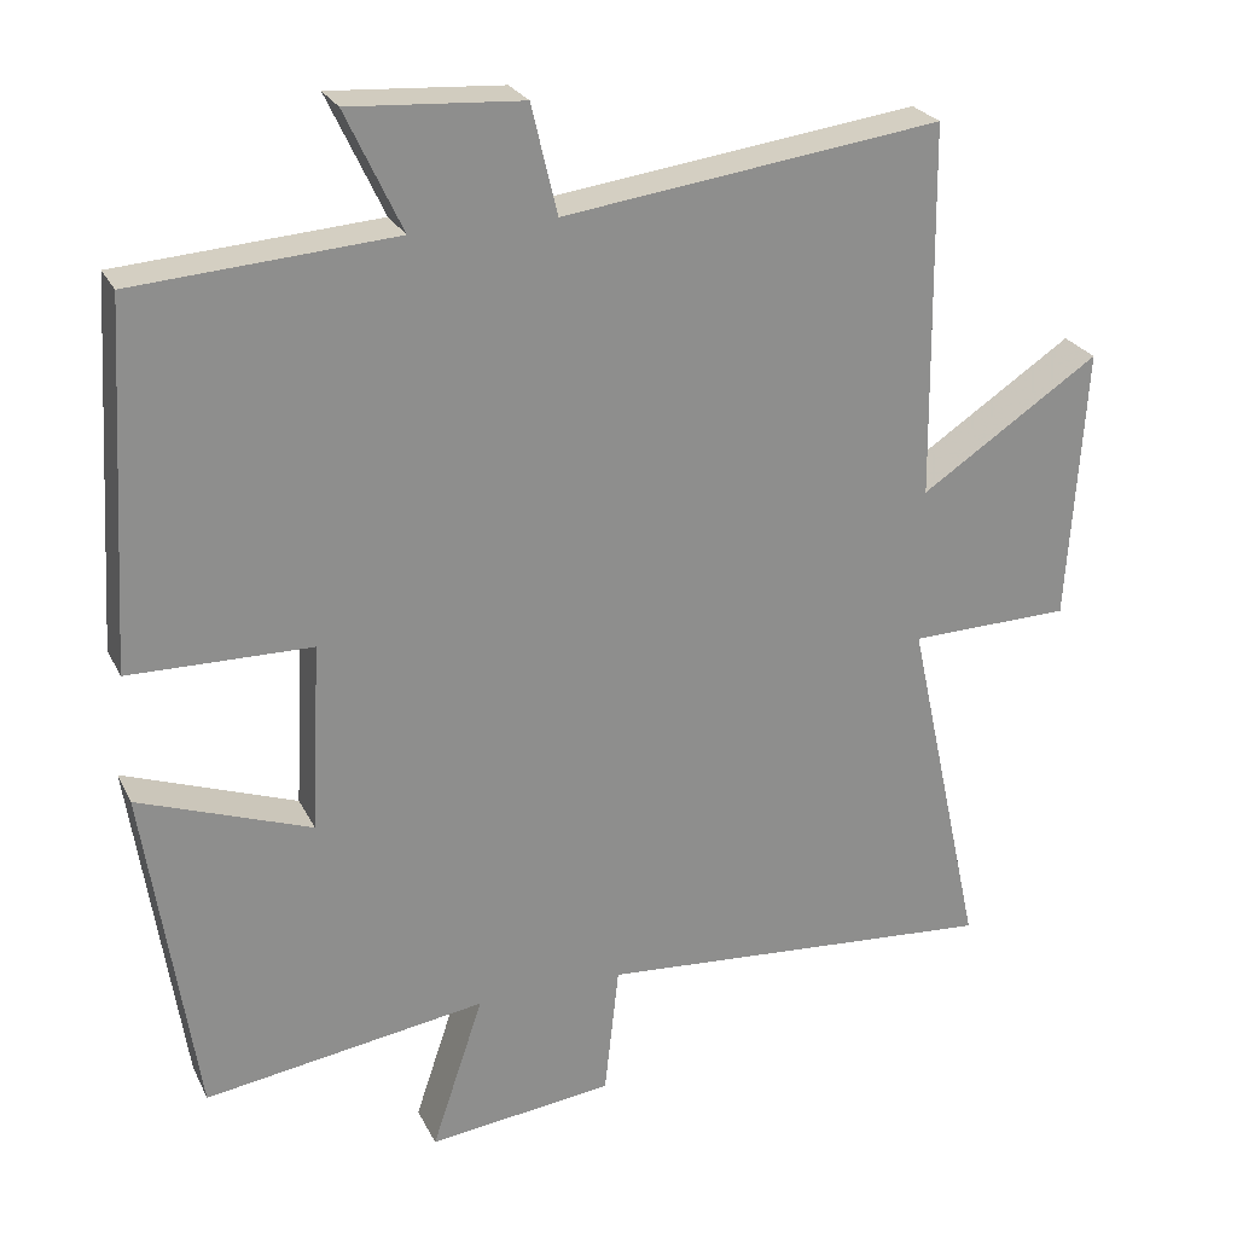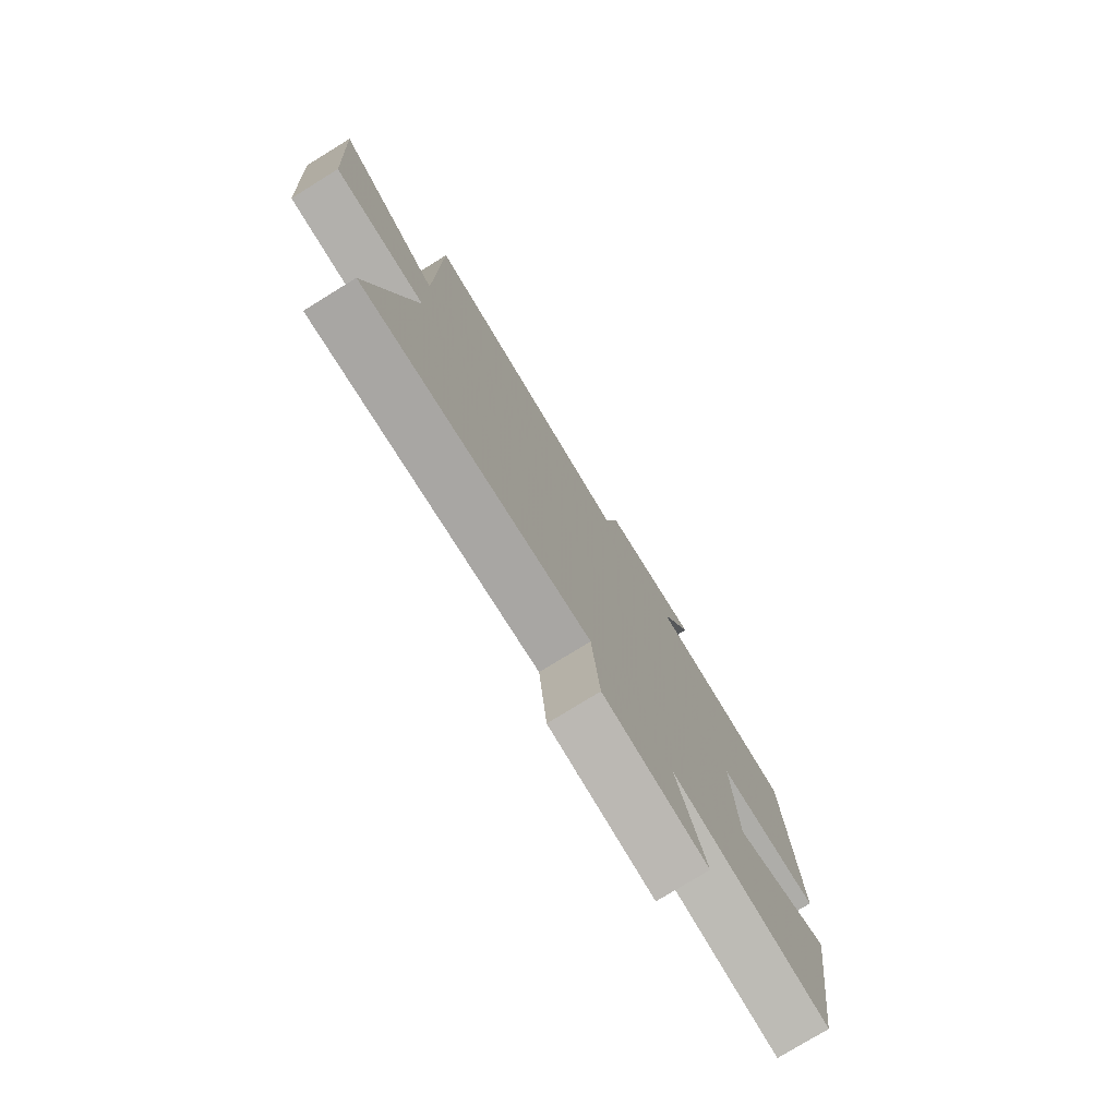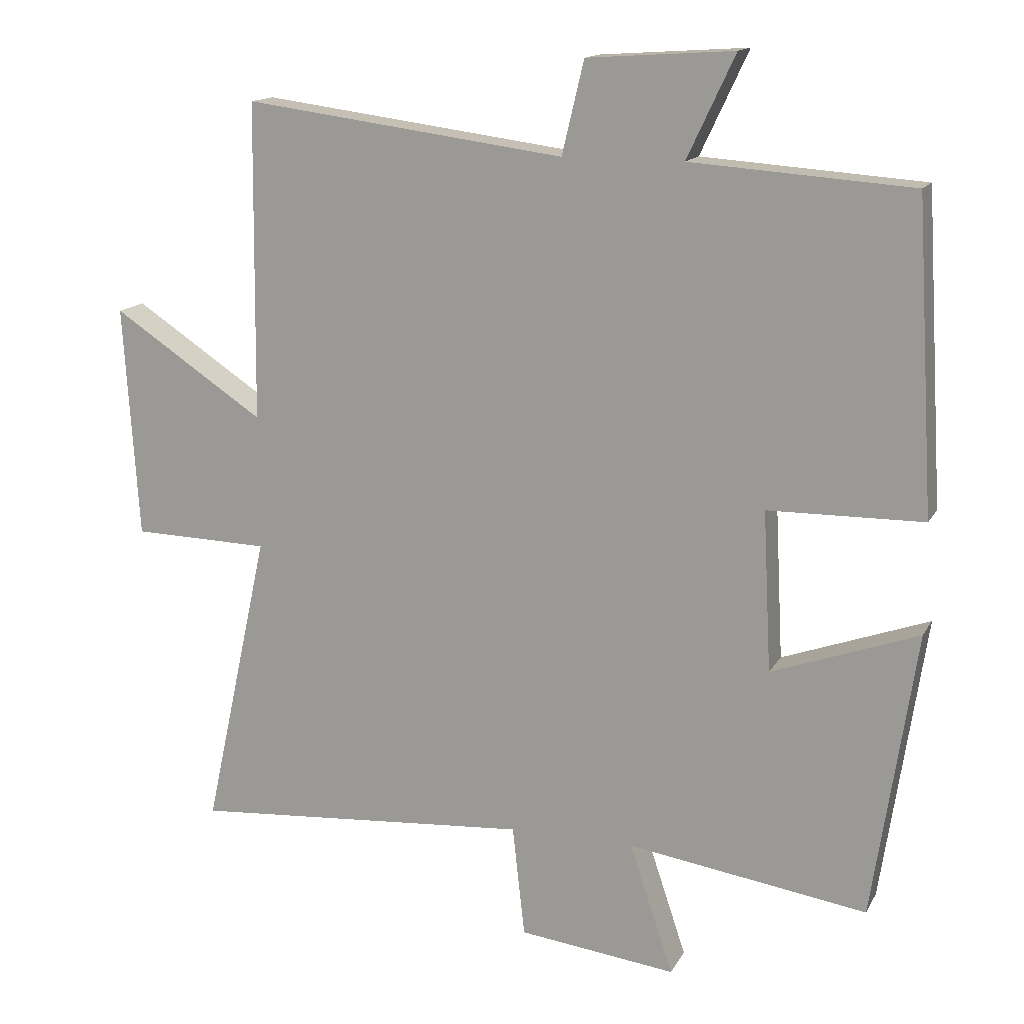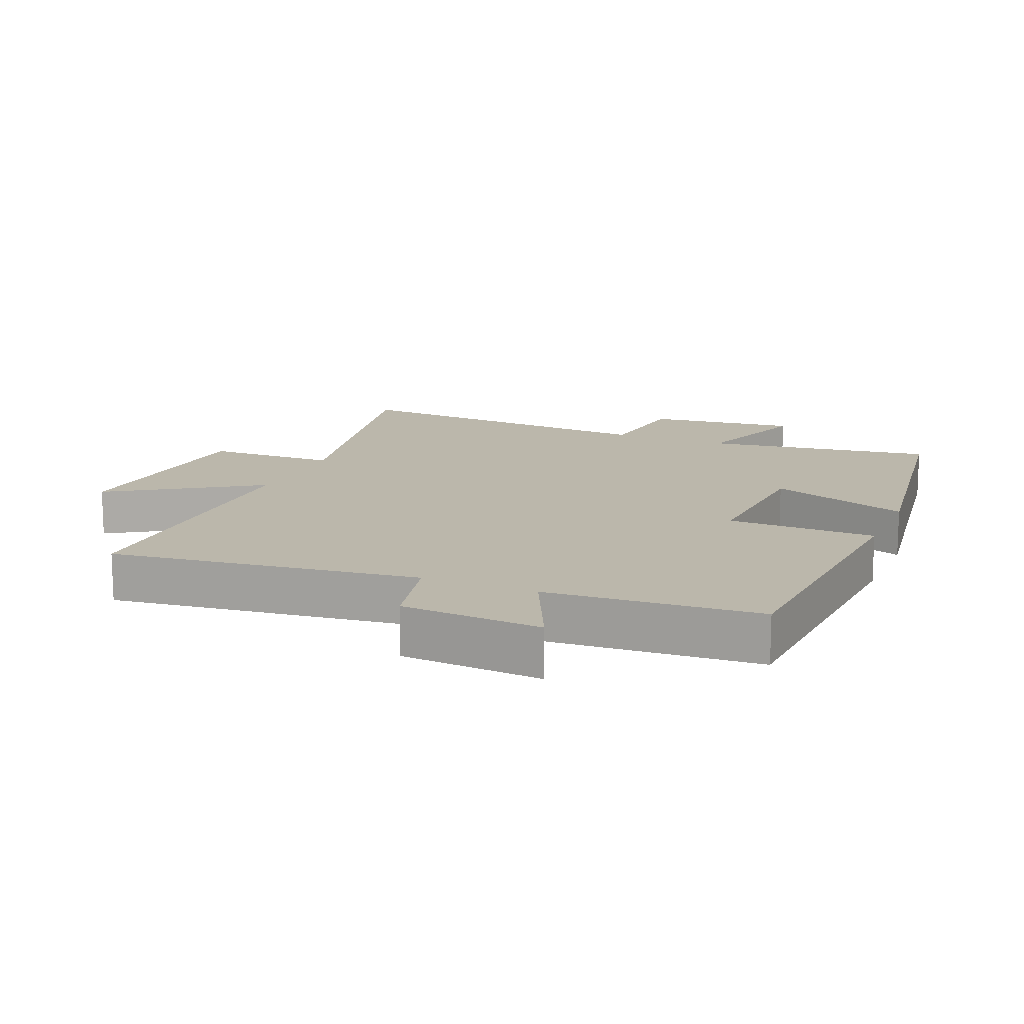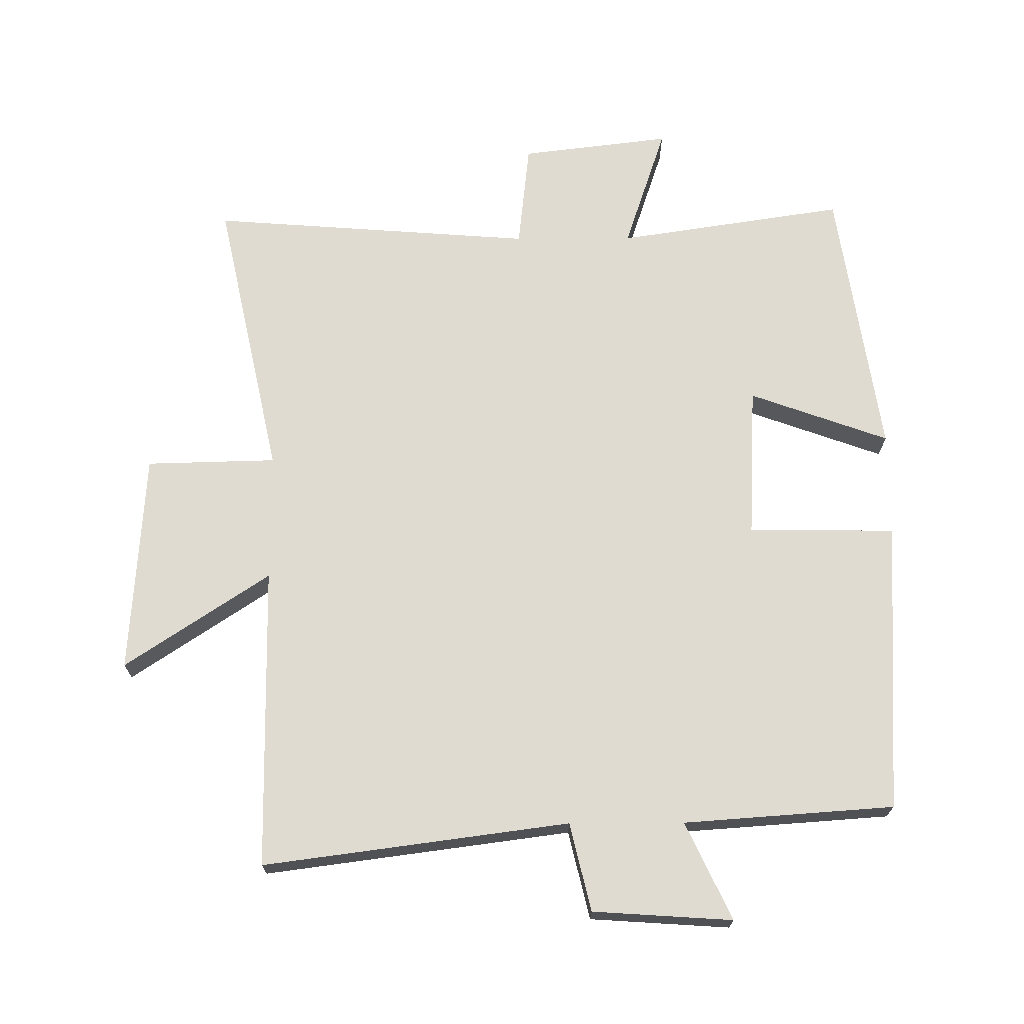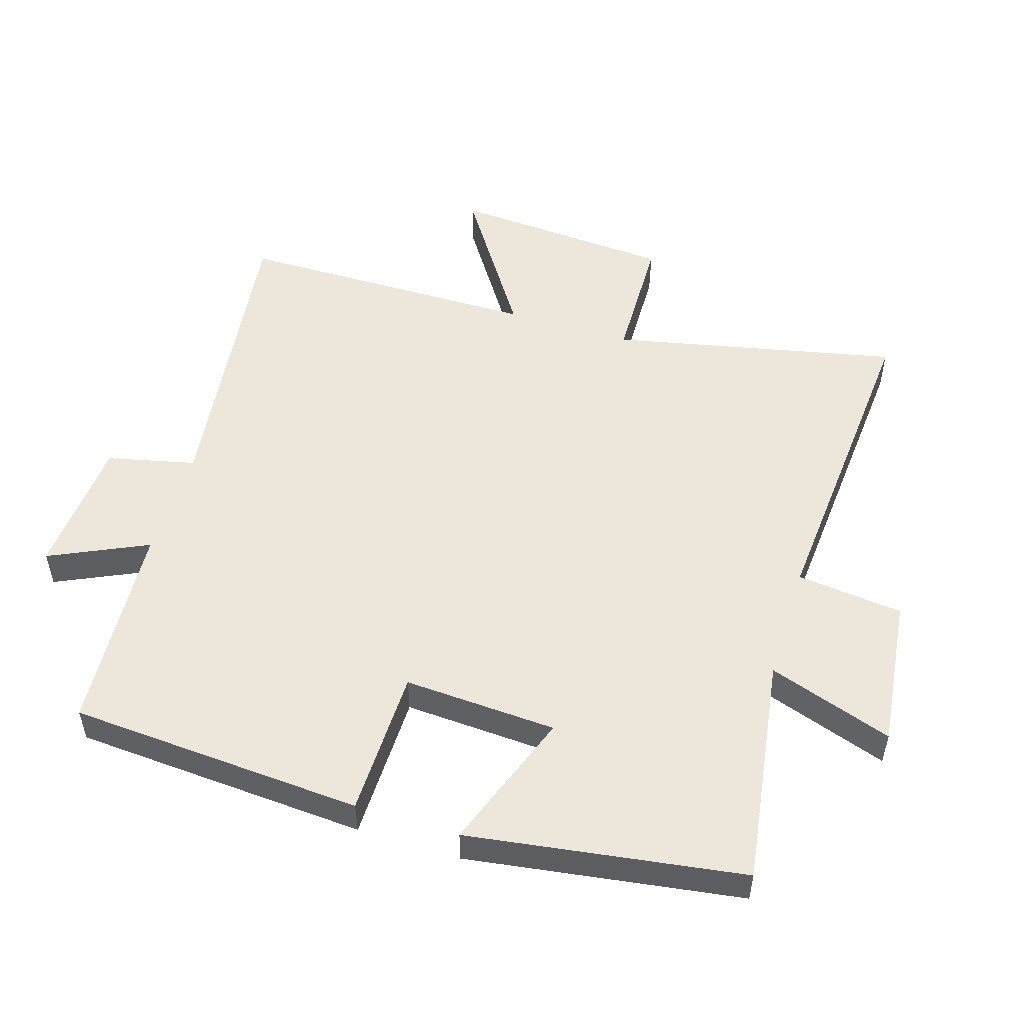
<metadata>
{"format":"obj","ext":"obj","renderer":"f3d","projection":"perspective","resolution":1024,"background":"white","views":[{"elev":25.1,"azim":158.7,"up":"+Z"},{"elev":-77.7,"azim":-58.4,"up":"+Z"},{"elev":14.6,"azim":19.8,"up":"+Z"},{"elev":14.2,"azim":23.1,"up":"+Y"},{"elev":70.0,"azim":-0.3,"up":"+Y"},{"elev":52.2,"azim":107.4,"up":"+Y"}]}
</metadata>
<code>
v -0.595 0.07 -0.537
v -0.5 0.07 -0.1
v -0.7 0.07 -0.095
v -0.722 0.07 0.245
v -0.5 0.07 0.098
v -0.495 0.07 0.562
v -0.026 0.07 0.5
v 0.006 0.07 0.635
v 0.22 0.07 0.649
v 0.15 0.07 0.5
v 0.473 0.07 0.477
v 0.5 0.07 0.027
v 0.274 0.07 0.024
v 0.286 0.07 -0.21
v 0.5 0.07 -0.133
v 0.437 0.07 -0.553
v 0.087 0.07 -0.5
v 0.151 0.07 -0.691
v -0.079 0.07 -0.663
v -0.097 0.07 -0.5
v -0.595 0 -0.537
v -0.5 0 -0.1
v -0.7 0 -0.095
v -0.722 0 0.245
v -0.5 0 0.098
v -0.495 0 0.562
v -0.026 0 0.5
v 0.006 0 0.635
v 0.22 0 0.649
v 0.15 0 0.5
v 0.473 0 0.477
v 0.5 0 0.027
v 0.274 0 0.024
v 0.286 0 -0.21
v 0.5 0 -0.133
v 0.437 0 -0.553
v 0.087 0 -0.5
v 0.151 0 -0.691
v -0.079 0 -0.663
v -0.097 0 -0.5
f 17 18 19 20
f 14 15 16 17
f 13 14 17 20
f 10 11 12 13
f 20 1 2
f 13 20 2
f 10 13 2
f 7 8 9 10
f 5 6 7
f 10 2 3
f 7 10 3
f 5 7 3
f 3 4 5
f 40 39 38 37
f 37 36 35 34
f 40 37 34 33
f 33 32 31 30
f 22 21 40
f 22 40 33
f 22 33 30
f 30 29 28 27
f 27 26 25
f 23 22 30
f 23 30 27
f 23 27 25
f 25 24 23
f 1 21 22 2
f 2 22 23 3
f 3 23 24 4
f 4 24 25 5
f 5 25 26 6
f 6 26 27 7
f 7 27 28 8
f 8 28 29 9
f 9 29 30 10
f 10 30 31 11
f 11 31 32 12
f 12 32 33 13
f 13 33 34 14
f 14 34 35 15
f 15 35 36 16
f 16 36 37 17
f 17 37 38 18
f 18 38 39 19
f 19 39 40 20
f 20 40 21 1

</code>
